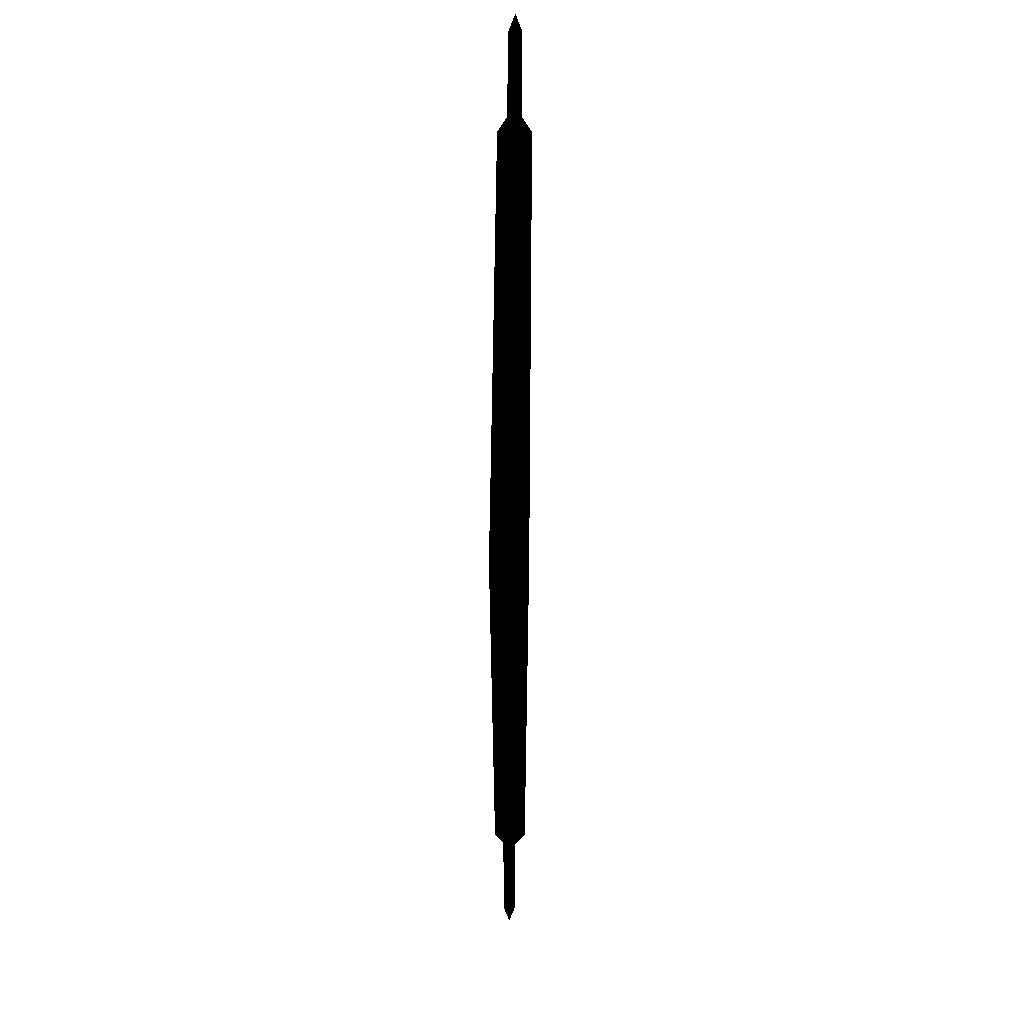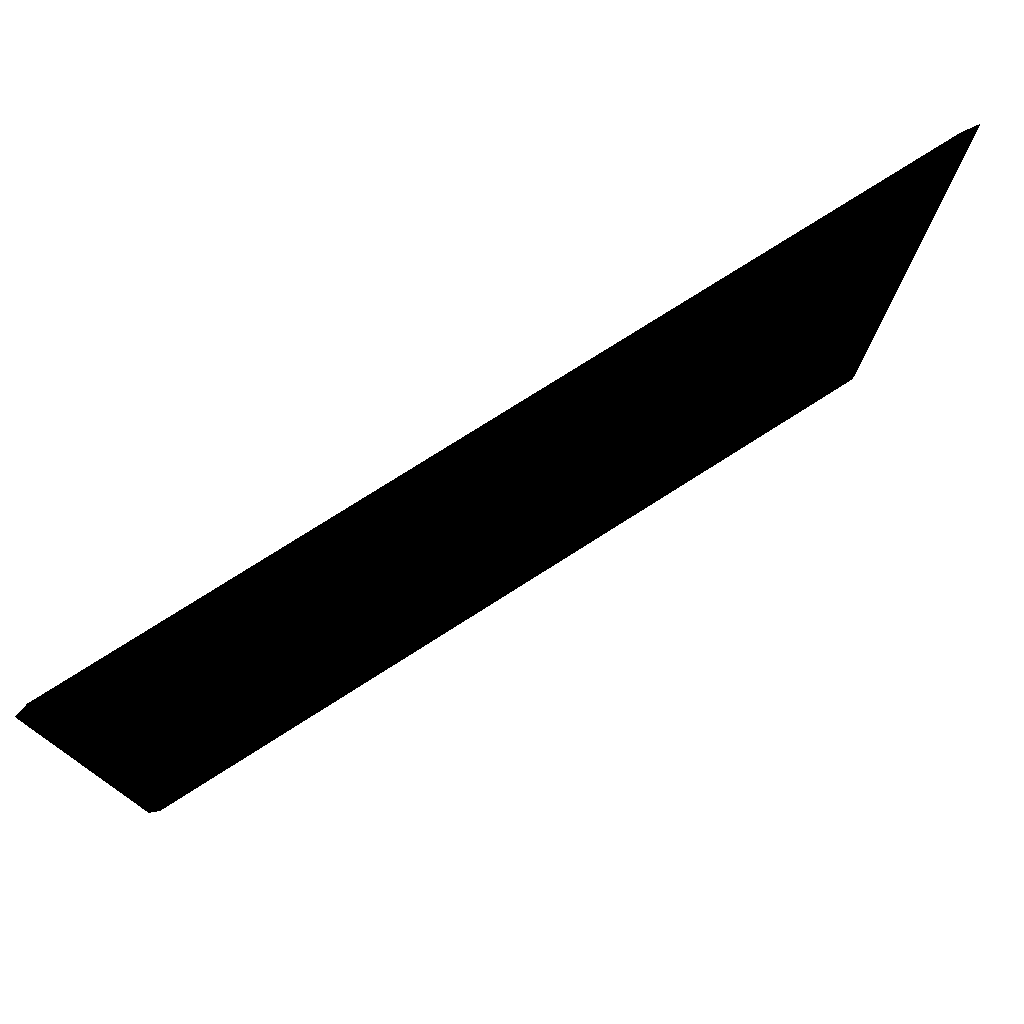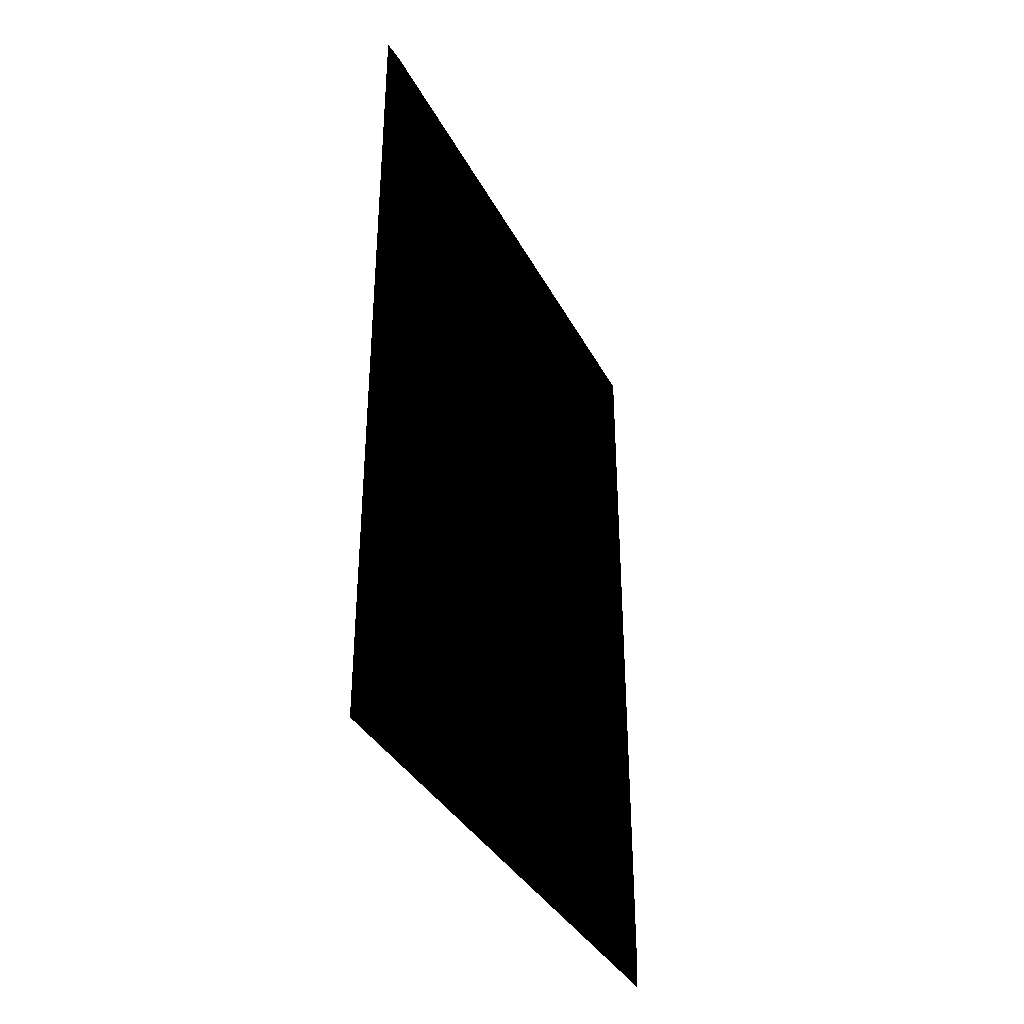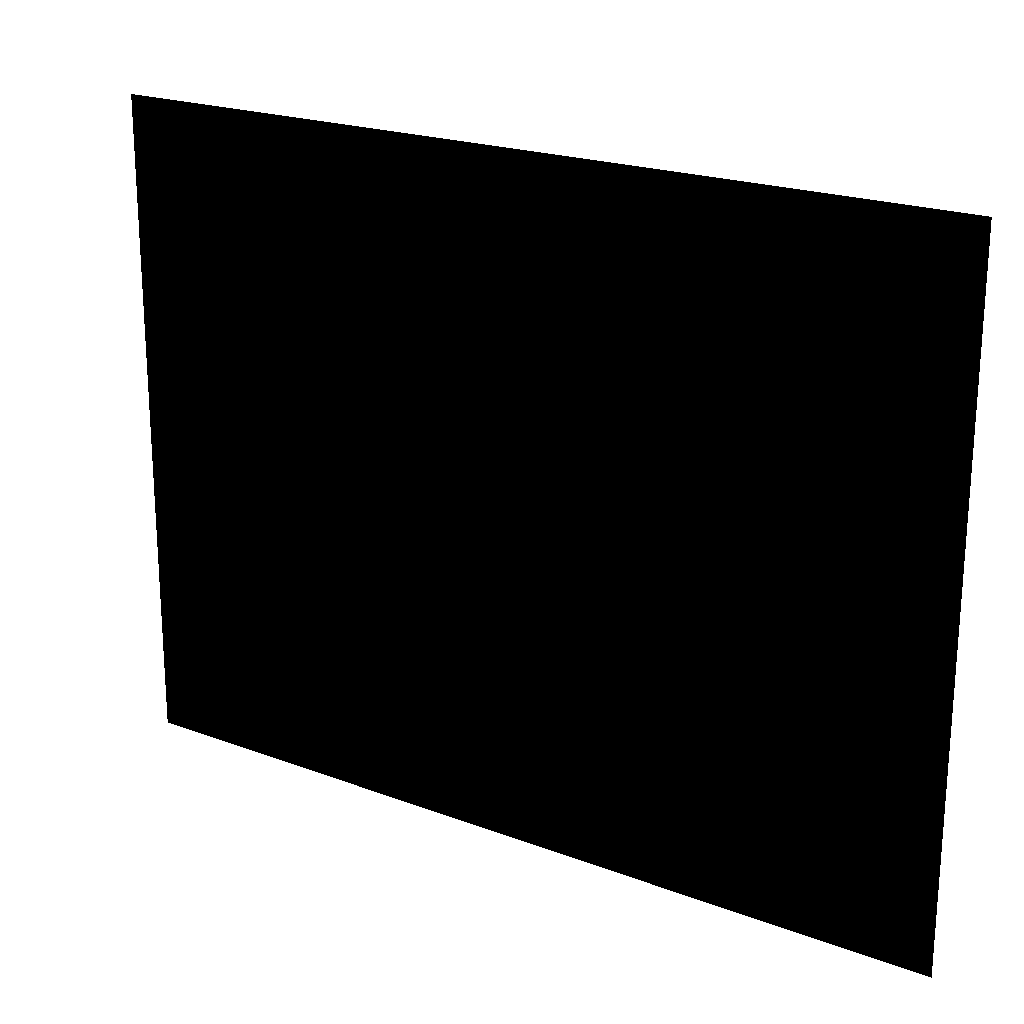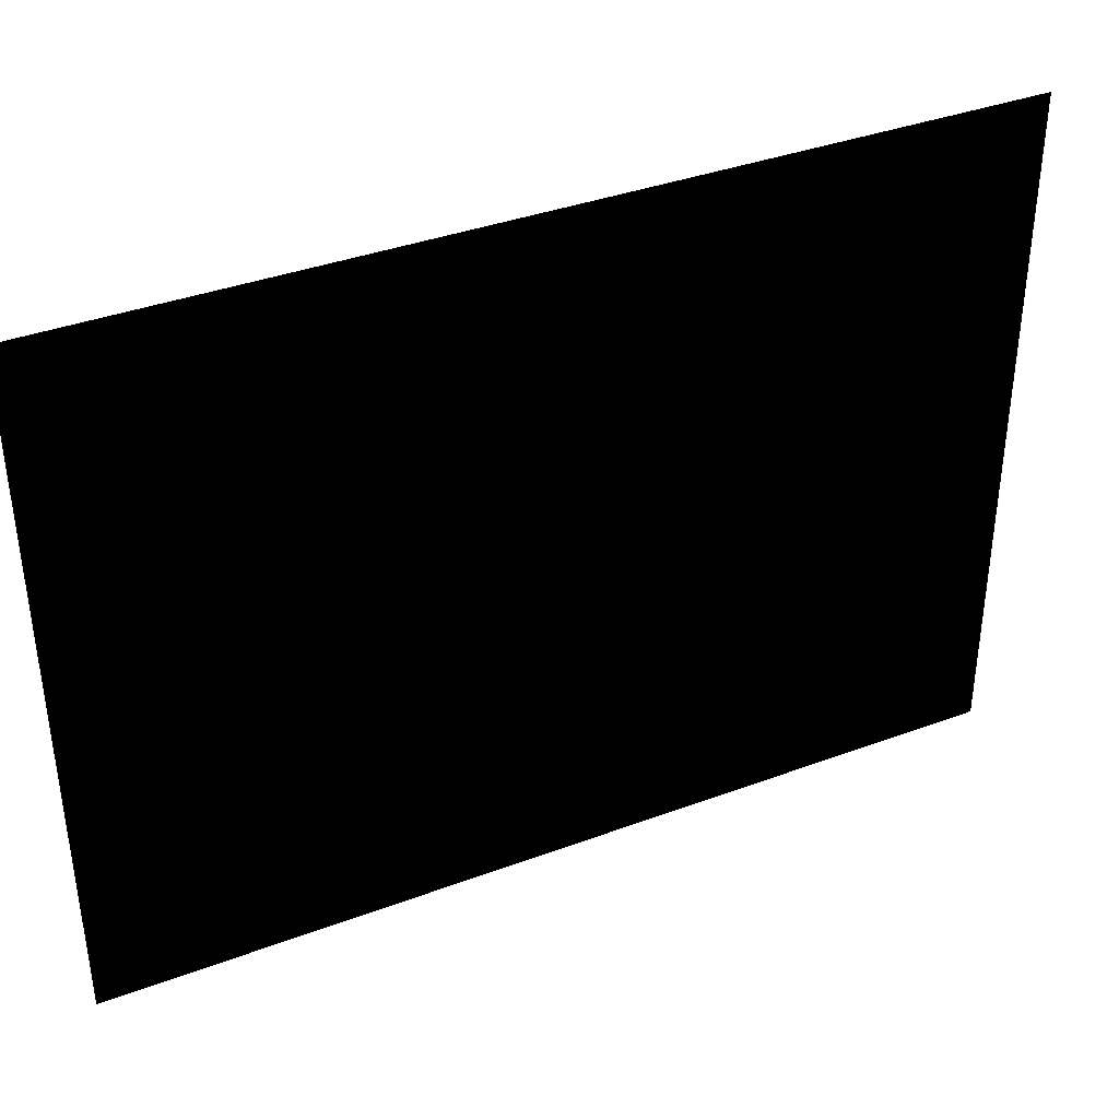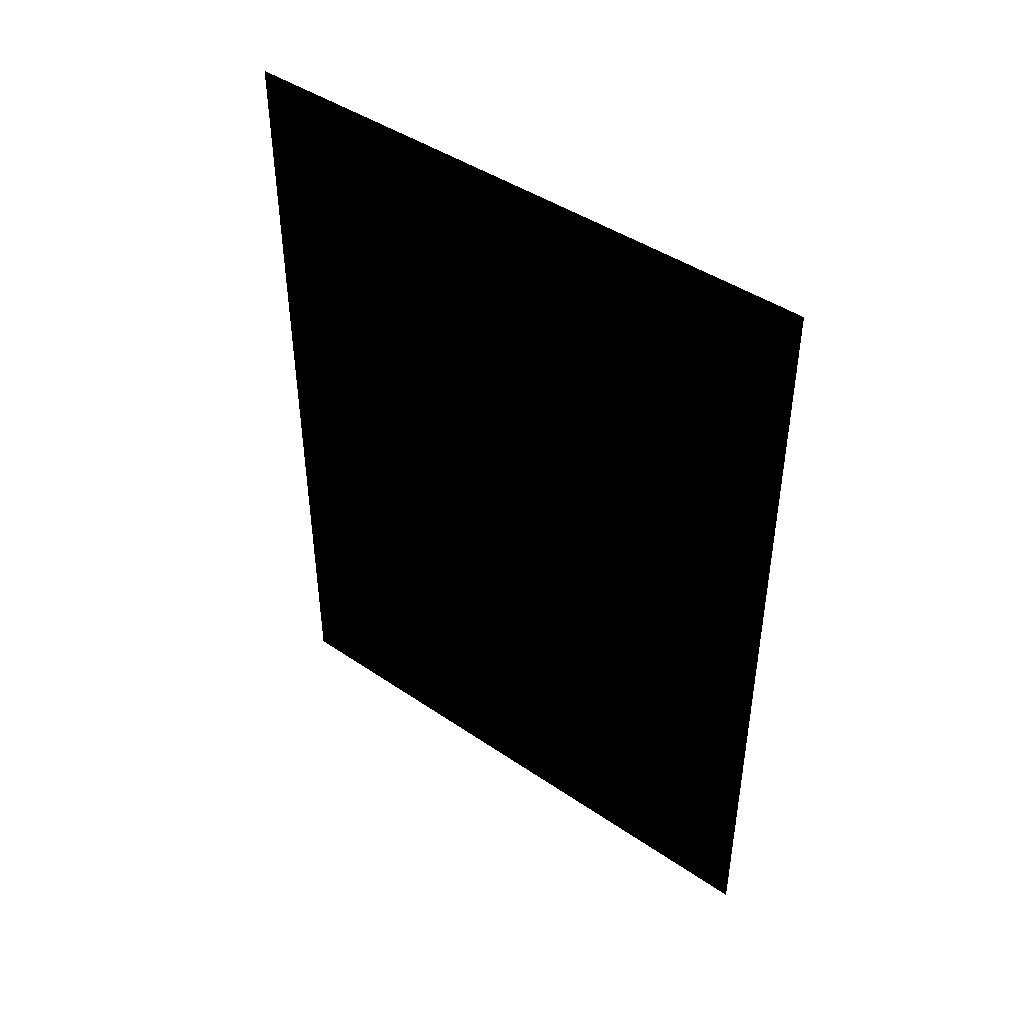
<metadata>
{"format":"obj","ext":"obj","renderer":"f3d","projection":"perspective","resolution":1024,"background":"white","views":[{"elev":59.8,"azim":-179.4,"up":"+Z"},{"elev":76.6,"azim":-122.5,"up":"+Y"},{"elev":-36.1,"azim":24.9,"up":"+Z"},{"elev":21.0,"azim":-55.7,"up":"+Y"},{"elev":37.9,"azim":64.6,"up":"+Y"},{"elev":43.3,"azim":-51.1,"up":"+Z"}]}
</metadata>
<code>
v -0.2652 -12.41 -16.61
v -0.2652 -12.41 -16.51
v 0.2652 -12.41 -16.61
v -0.1056 8.988 -13
v 0.7071 9.717 -13.79
v 0.7071 9.895 13.45
v -0.1056 8.988 13.02
v -0.07775 9.308 13.25
v -0.07775 9.308 -13.26
v -0.07775 -9.052 -13.26
v -0.07775 -9.052 13.25
v 0.7071 9.895 13.45
v 0.7071 -9.924 13.45
v -0.1056 -8.707 13.02
v -0.1056 8.988 13.02
v 0.2113 10.14 14.24
v 0.285 -10.13 14.13
v 0.7071 -9.924 13.45
v 0.7071 9.895 13.45
v -0.2652 -12.41 -16.51
v -0.2652 -12.41 -16.61
v -0.2652 12.38 -16.61
v -0.2652 12.38 -16.51
v 0.7071 9.895 13.45
v 0.7071 9.717 -13.79
v 0.2652 10.05 -14.29
v 0.2113 10.14 14.24
v 0.2652 -10.08 -14.29
v 0.7071 -9.747 -13.79
v 0.7071 -9.924 13.45
v 0.285 -10.13 14.13
v 0.7071 9.717 -13.79
v 0.7071 -9.747 -13.79
v 0.2652 -10.08 -14.29
v 0.2652 10.05 -14.29
v -5e-06 -12.91 -17.06
v -0.2652 -12.41 -16.51
v -0.2652 12.38 -16.51
v -4e-06 12.88 -17.06
v -0.02492 9.308 13.25
v -0.02492 -9.052 13.25
v -0.02492 -9.052 -13.26
v -0.02492 9.308 -13.26
v -0.02492 9.308 13.25
v -0.07775 9.308 13.25
v -0.07775 -9.052 13.25
v -0.02492 -9.052 13.25
v -0.02492 9.308 13.25
v -0.02492 9.308 -13.26
v -0.07775 9.308 -13.26
v -0.07775 9.308 13.25
v -0.02492 -9.052 13.25
v -0.07775 -9.052 13.25
v -0.07775 -9.052 -13.26
v -0.02492 -9.052 -13.26
v -0.02492 9.308 -13.26
v -0.02492 -9.052 -13.26
v -0.07775 -9.052 -13.26
v -0.07775 9.308 -13.26
v -0.1056 -8.707 13.02
v 0.7071 -9.924 13.45
v -0.1056 -8.707 -13
v 0.7071 -9.747 -13.79
v -0.1056 8.988 -13
v 0.7071 9.717 -13.79
v -0.285 -10.13 14.13
v -0.7071 -9.924 13.45
v -0.7071 -9.747 -13.79
v -0.2652 -10.08 -14.29
v -0.285 -12.48 16.44
v -0.2113 12.48 16.56
v -0.2113 10.14 14.24
v -0.7071 9.895 13.45
v -0.7071 -9.924 13.45
v -0.7071 9.717 -13.79
v -0.2652 10.05 -14.29
v -0.7071 -9.747 -13.79
v -0.2652 -12.41 -16.61
v 1.2e-05 -12.98 16.94
v 1.7e-05 12.98 17.06
v -4e-06 12.88 -17.06
v -0.2652 12.38 -16.61
v -0.7071 9.717 -13.79
v -0.7071 9.895 13.45
v -5e-06 -12.91 -17.06
v 0.285 -12.48 16.44
v 0.285 -10.13 14.13
v 0.2113 10.14 14.24
v 0.2113 12.48 16.56
v 0.2652 10.05 -14.29
v 0.2652 12.38 -16.61
v 0.2652 -10.08 -14.29
v 0.2652 -12.41 -16.61
v -5e-06 -12.91 -17.06
v 1.2e-05 -12.98 16.94
v 1.7e-05 12.98 17.06
v -4e-06 12.88 -17.06
v -0.1056 8.988 13.02
v -0.7071 9.895 13.45
v -0.7071 9.717 -13.79
v -0.1056 8.988 -13
v -0.1056 -8.707 -13
v -0.7071 -9.747 -13.79
v -0.7071 -9.924 13.45
v -0.1056 -8.707 13.02
v -0.1056 8.988 13.02
v -0.7071 9.895 13.45
v -0.2652 12.38 -16.51
v -0.2652 12.38 -16.61
v 0.2652 12.38 -16.61
g frame002a
f 1 2 3
f 108 109 110
f 4 5 6
f 7 4 6
f 8 9 10
f 11 8 10
f 12 13 14
f 15 12 14
f 16 17 18
f 19 16 18
f 20 21 22
f 23 20 22
f 24 25 26
f 27 24 26
f 28 29 30
f 31 28 30
f 32 33 34
f 35 32 34
f 36 37 38
f 39 36 38
f 40 41 42
f 43 40 42
f 44 45 46
f 47 44 46
f 48 49 50
f 51 48 50
f 52 53 54
f 55 52 54
f 56 57 58
f 59 56 58
f 60 61 62
f 61 63 62
f 64 62 63
f 65 64 63
f 98 99 100
f 101 98 100
f 101 100 102
f 100 103 102
f 103 104 102
f 104 105 102
f 106 105 104
f 107 106 104
f 75 76 77
f 76 69 77
f 78 69 76
f 85 79 78
f 82 78 76
f 79 70 78
f 78 70 69
f 79 80 70
f 82 76 72
f 72 76 83
f 84 72 83
f 80 71 70
f 71 82 72
f 80 81 71
f 81 82 71
f 71 72 66
f 70 71 66
f 70 66 69
f 72 73 66
f 73 74 66
f 69 66 68
f 66 67 68
f 86 87 88
f 89 86 88
f 89 88 90
f 86 93 87
f 93 92 87
f 91 90 92
f 93 91 92
f 91 89 90
f 94 93 86
f 95 94 86
f 95 86 89
f 94 97 93
f 97 91 93
f 96 95 89
f 97 96 91
f 96 89 91

</code>
